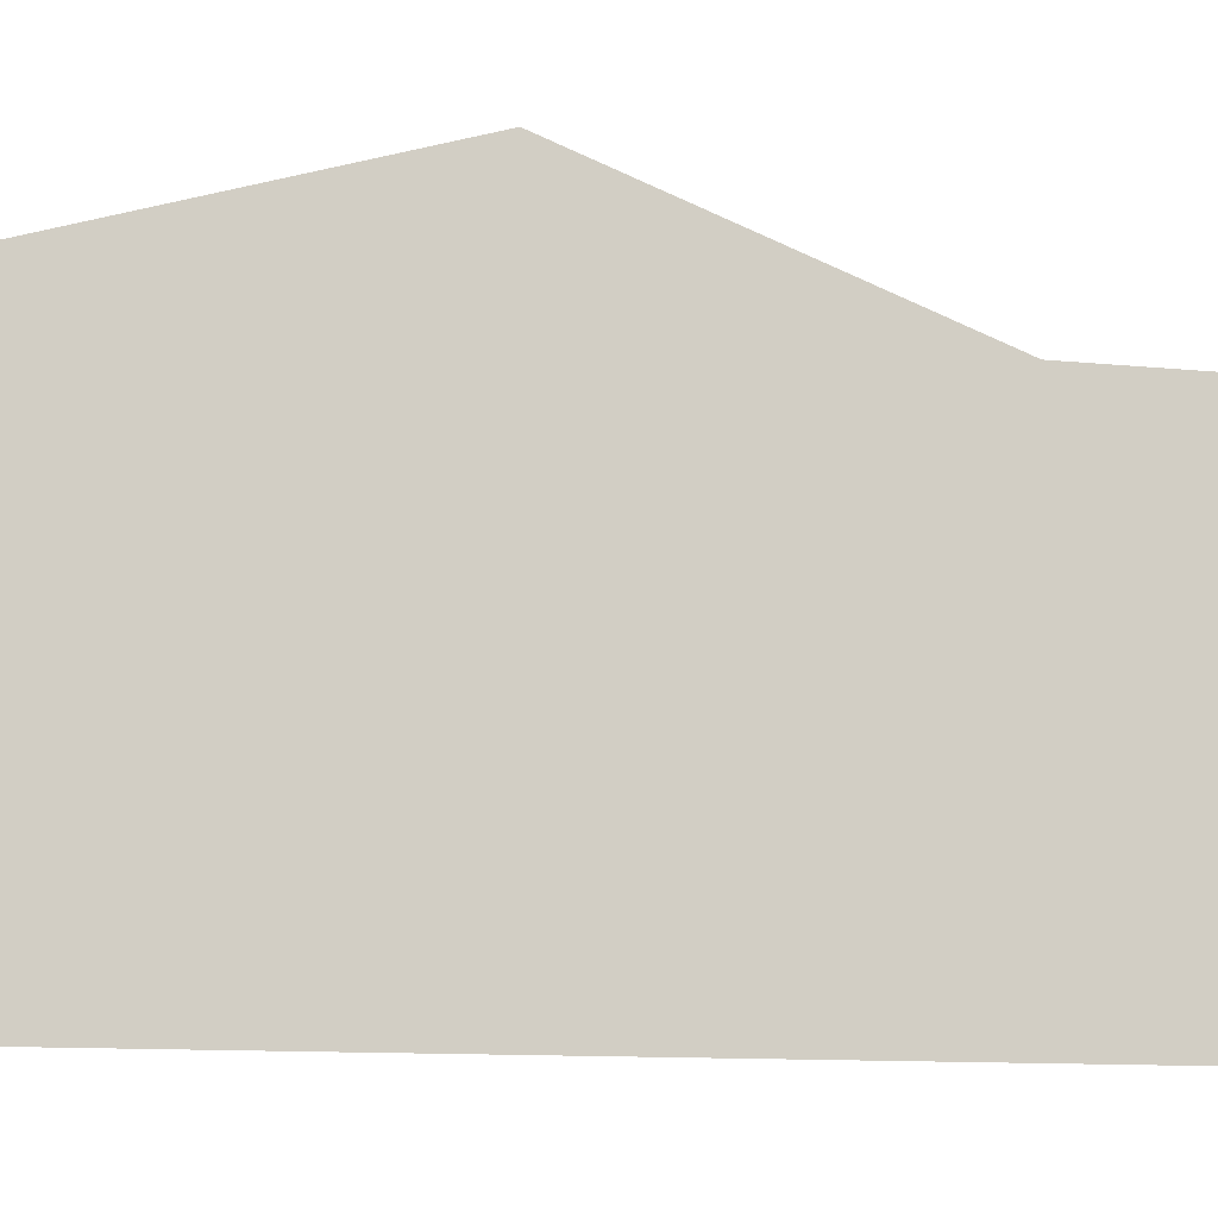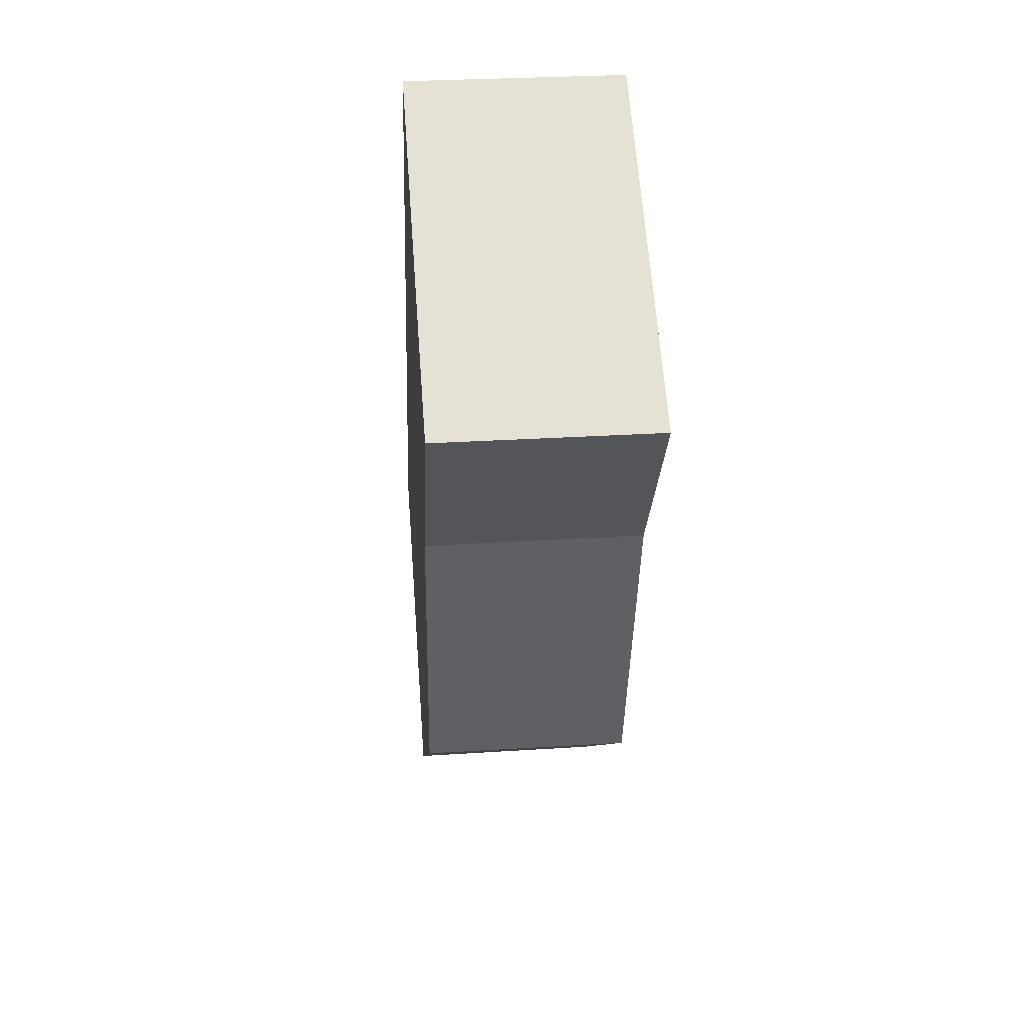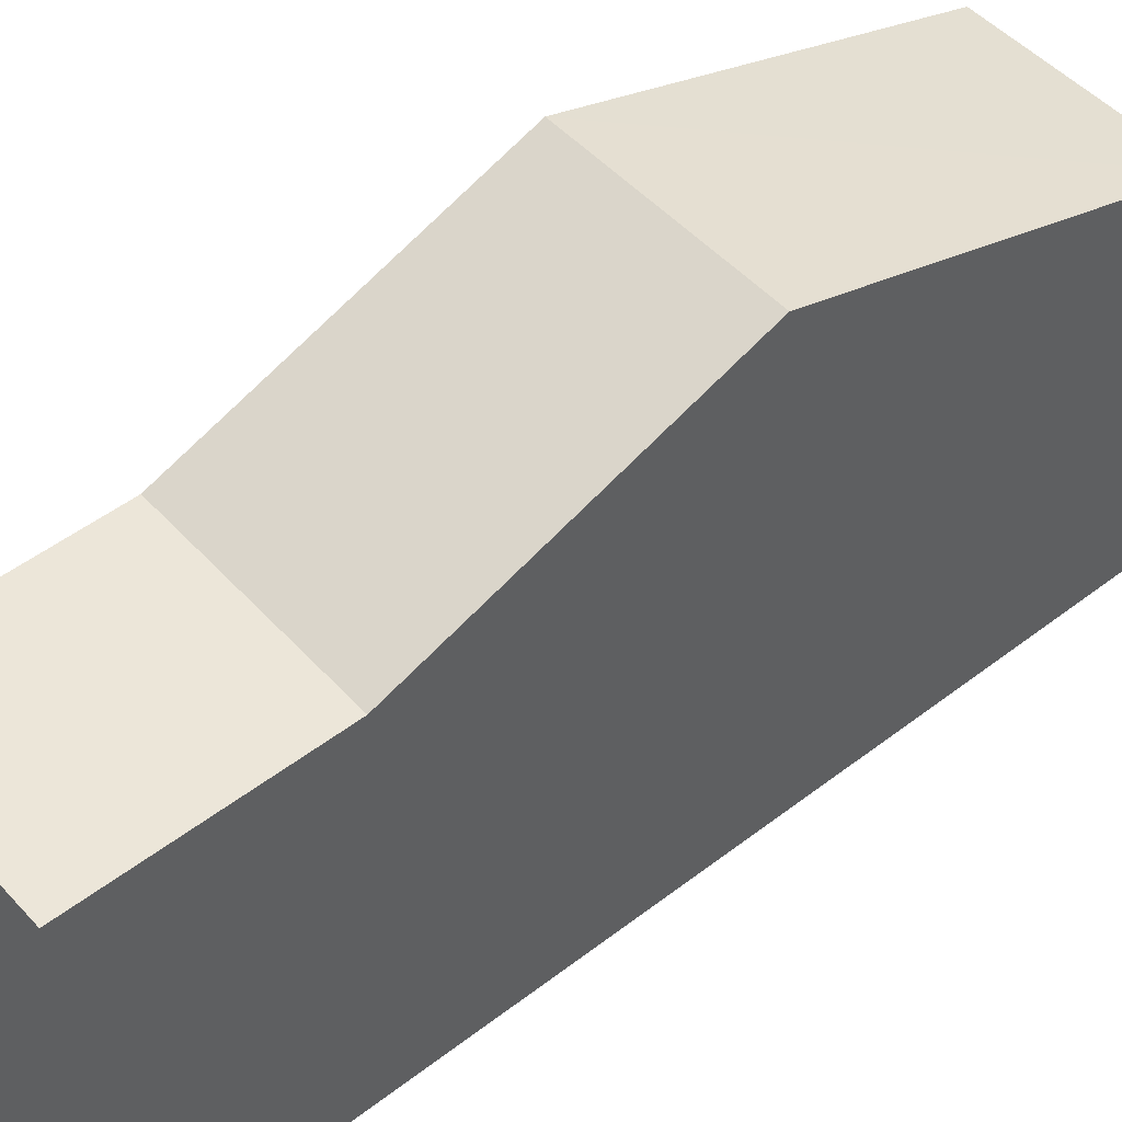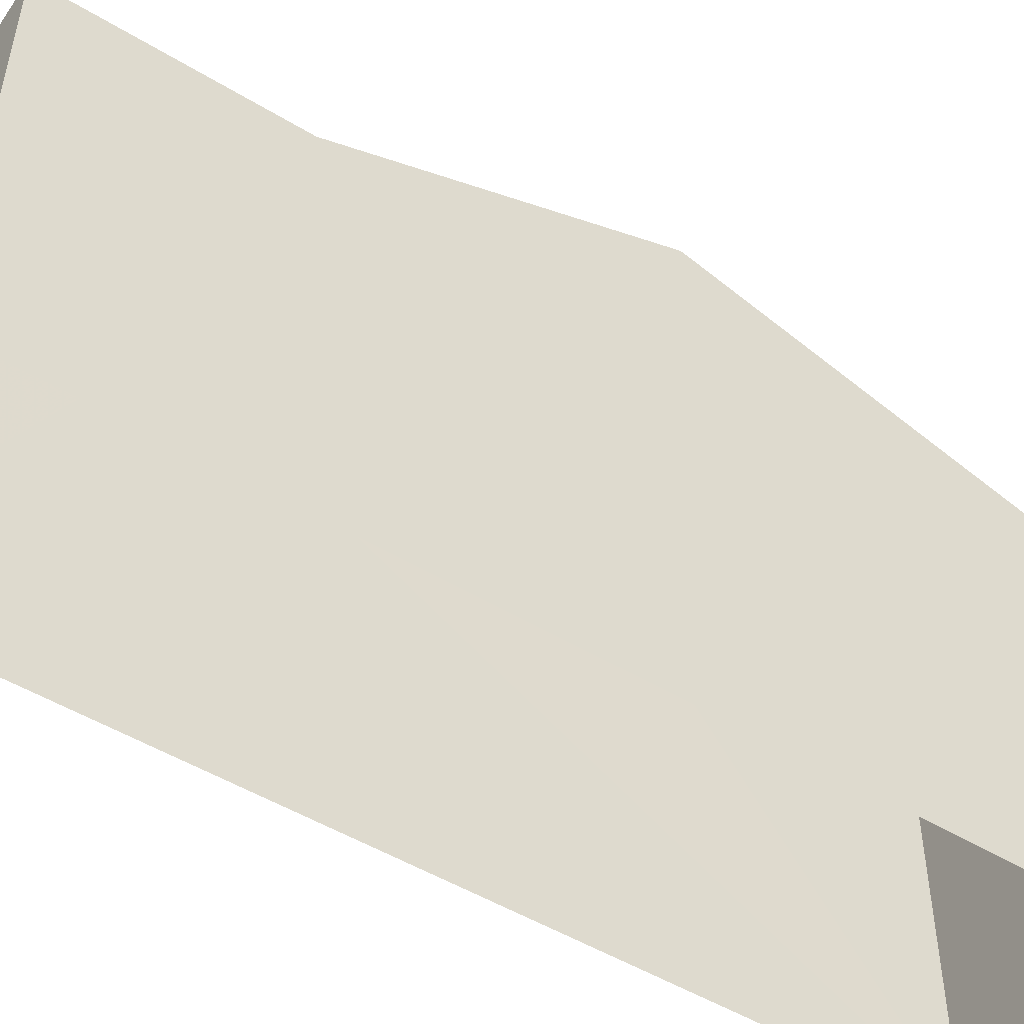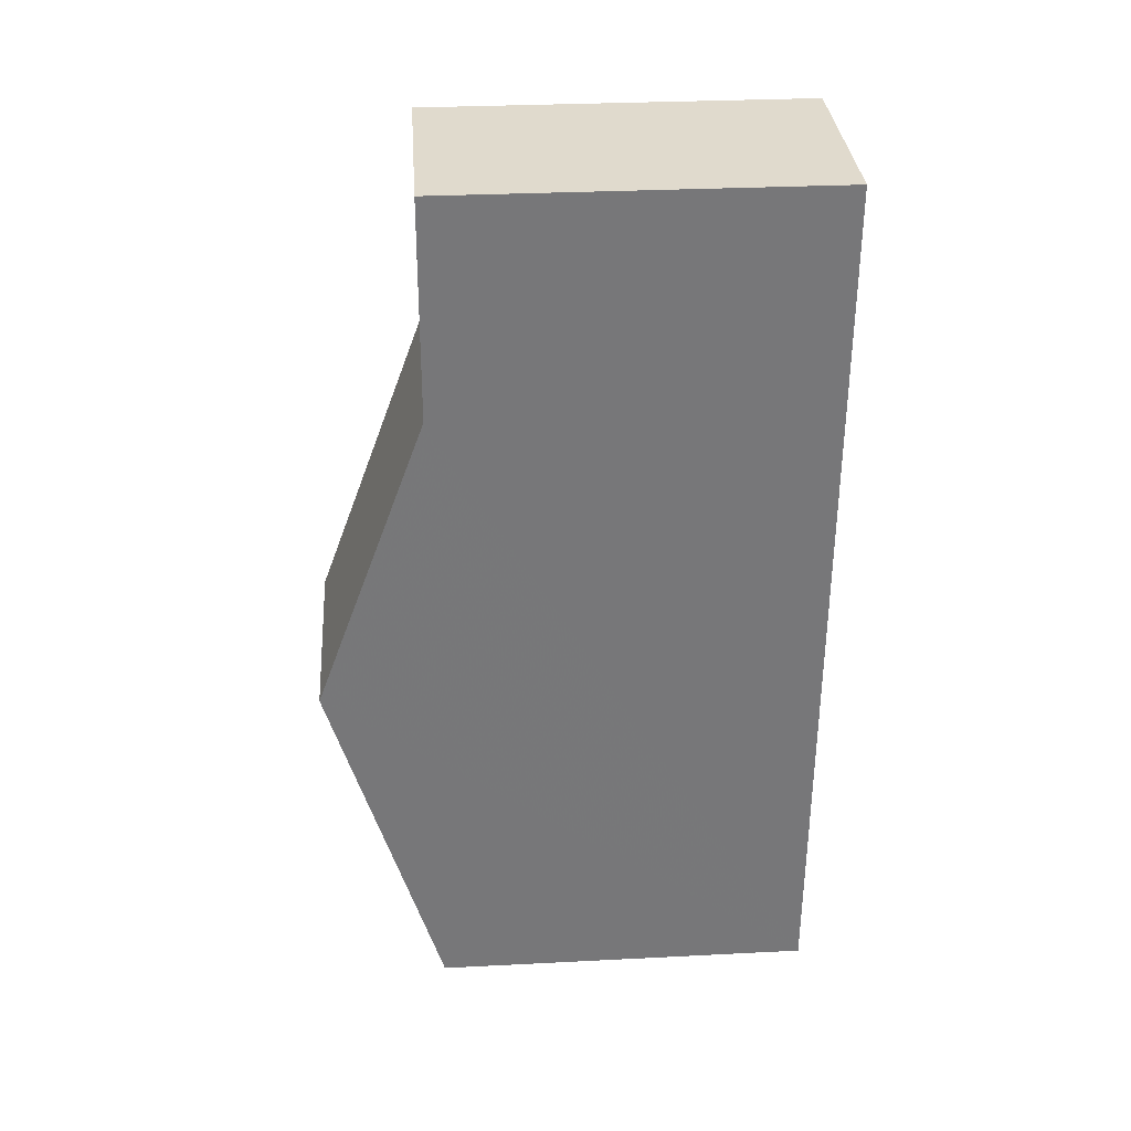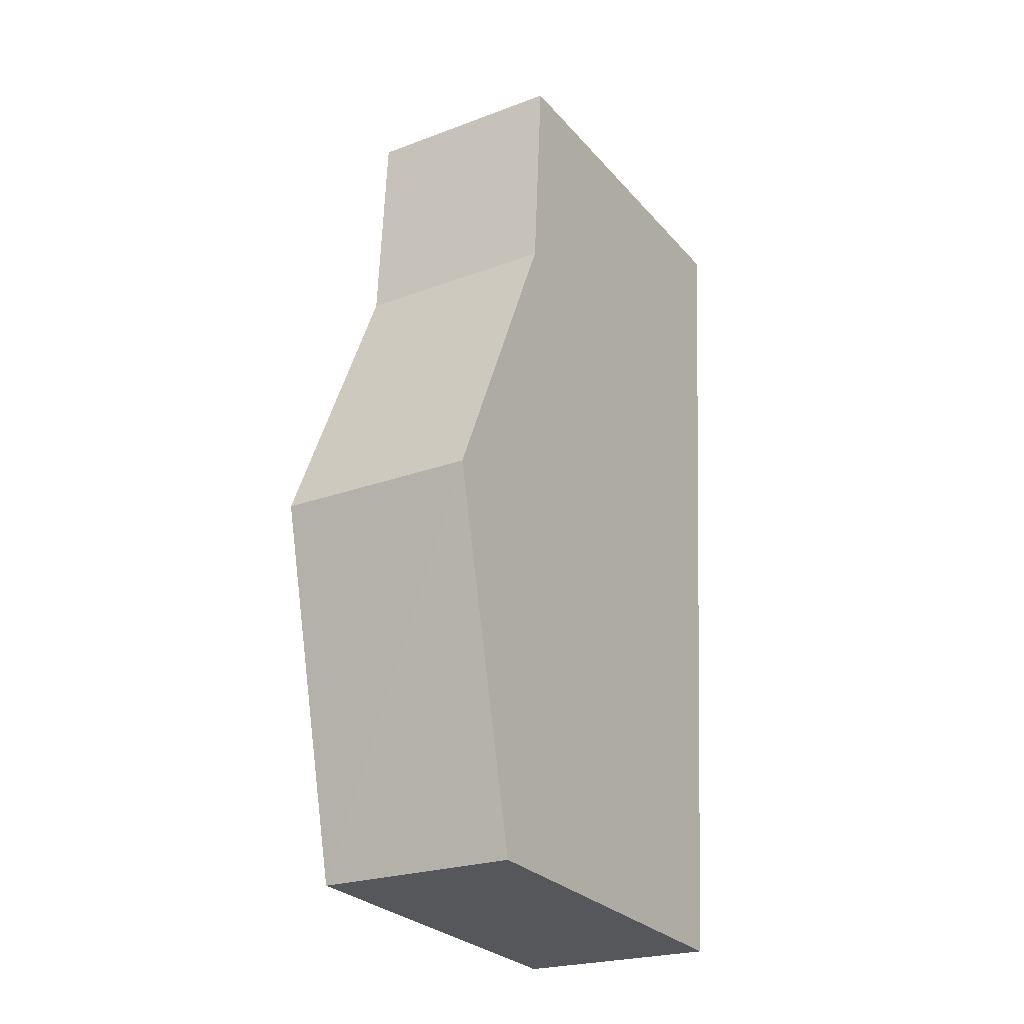
<metadata>
{"format":"obj","ext":"obj","renderer":"f3d","projection":"perspective","resolution":1024,"background":"white","views":[{"elev":-10.5,"azim":72.0,"up":"+Z"},{"elev":65.2,"azim":-4.2,"up":"+Y"},{"elev":49.2,"azim":-133.1,"up":"+Z"},{"elev":-50.5,"azim":-126.3,"up":"+Z"},{"elev":30.3,"azim":85.8,"up":"+Y"},{"elev":-28.0,"azim":32.4,"up":"+Y"}]}
</metadata>
<code>
v -3.739e+05 -1.046e+05 23.36
v -3.739e+05 -1.046e+05 23.36
v -3.739e+05 -1.046e+05 23.36
v -3.739e+05 -1.046e+05 23.36
v -3.739e+05 -1.046e+05 30.38
v -3.739e+05 -1.046e+05 30.38
v -3.739e+05 -1.046e+05 30.38
v -3.739e+05 -1.046e+05 30.38
v -3.739e+05 -1.046e+05 32.42
v -3.739e+05 -1.046e+05 32.42
v -3.739e+05 -1.046e+05 30.38
v -3.739e+05 -1.046e+05 30.38
f 1 2 3
f 4 1 3
f 5 6 7
f 5 8 6
f 9 8 5
f 9 10 8
f 11 12 10
f 9 11 10
f 12 3 2
f 12 11 3
f 6 8 1
f 1 8 2
f 10 12 2
f 8 10 2
f 9 5 3
f 7 4 5
f 9 3 11
f 5 4 3
f 6 1 4
f 7 6 4

</code>
